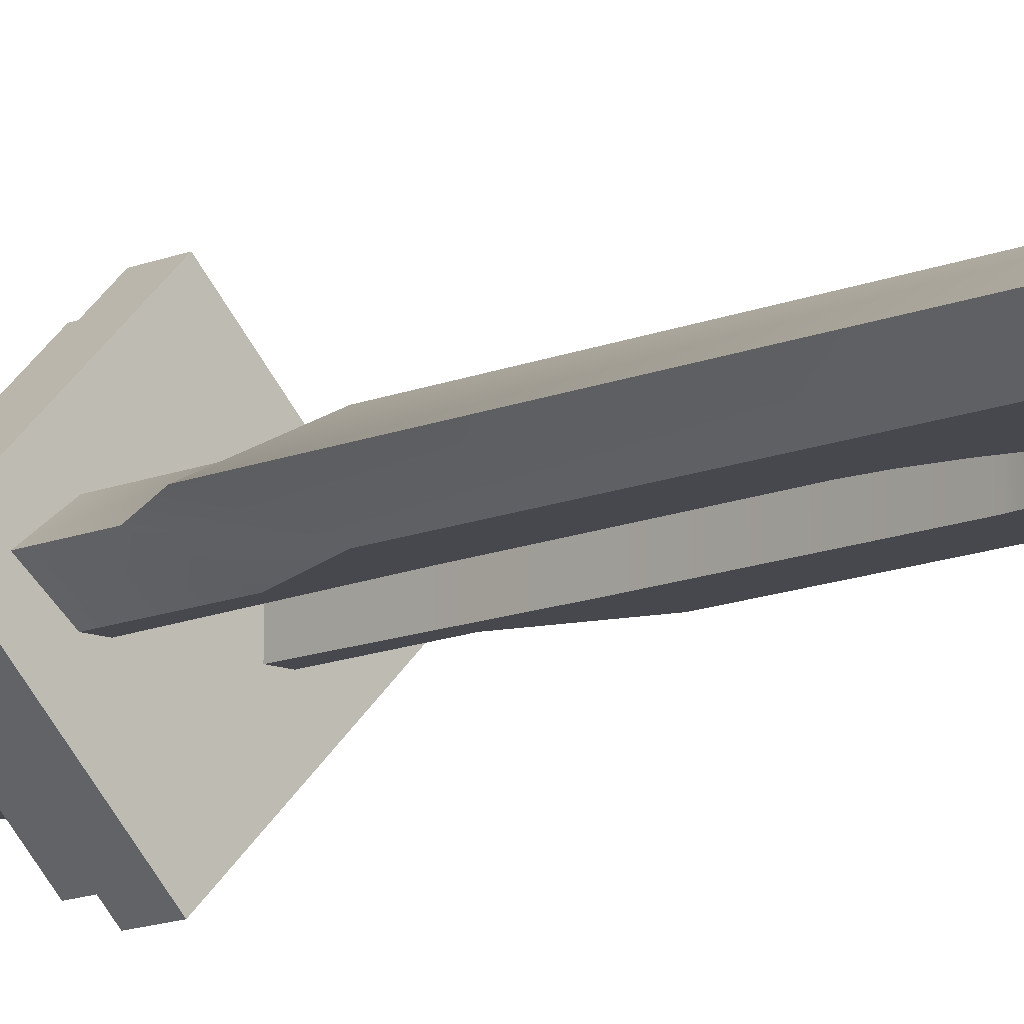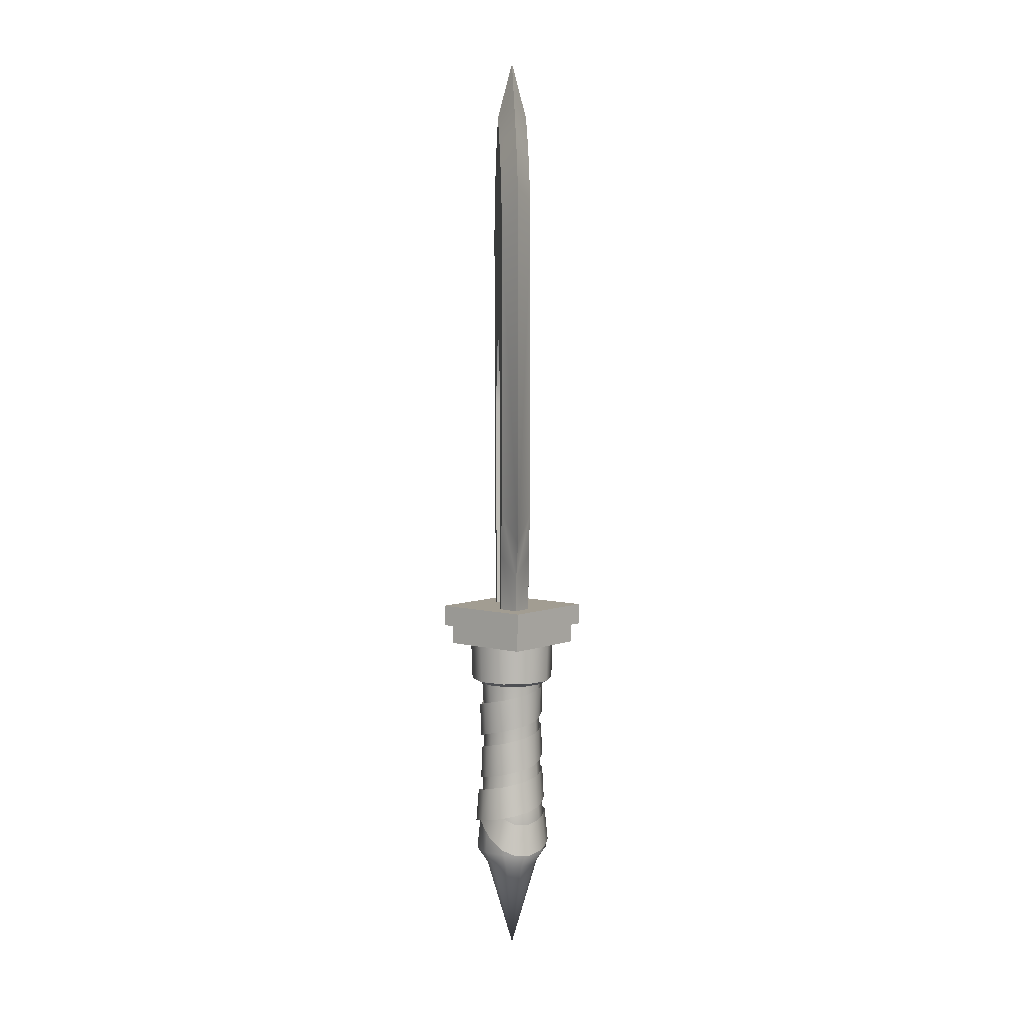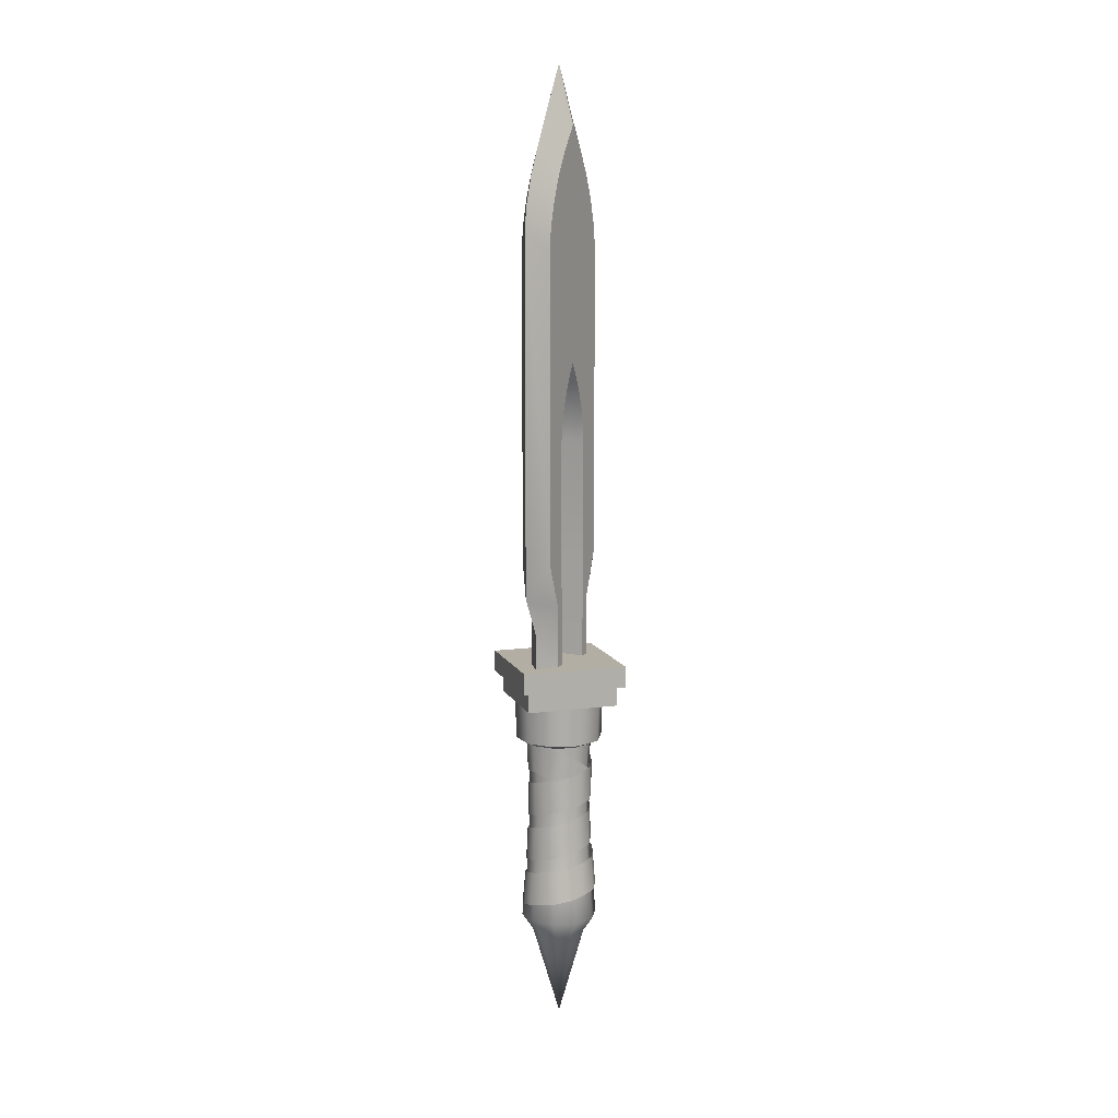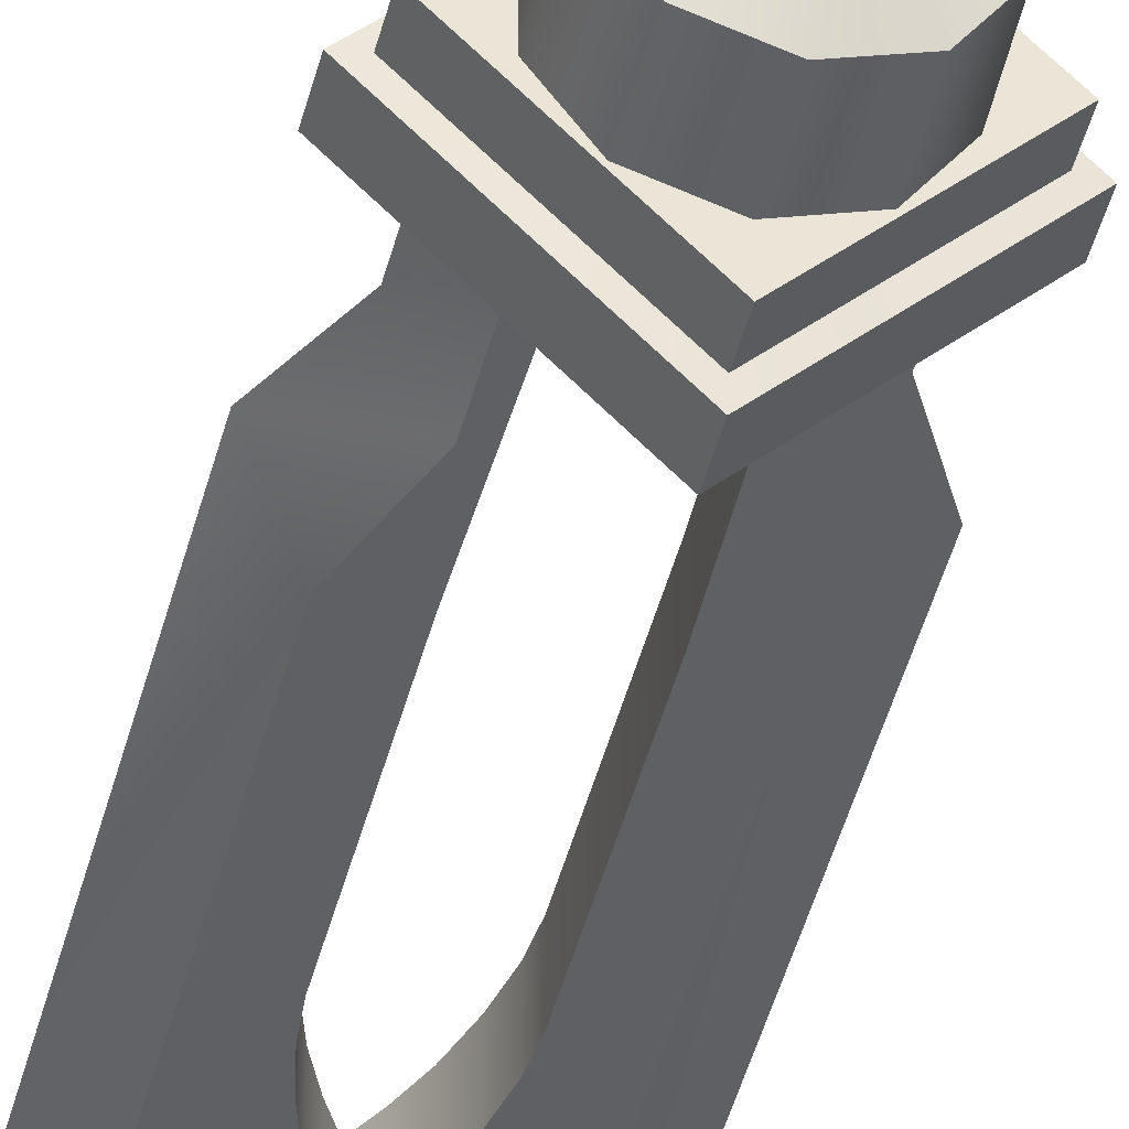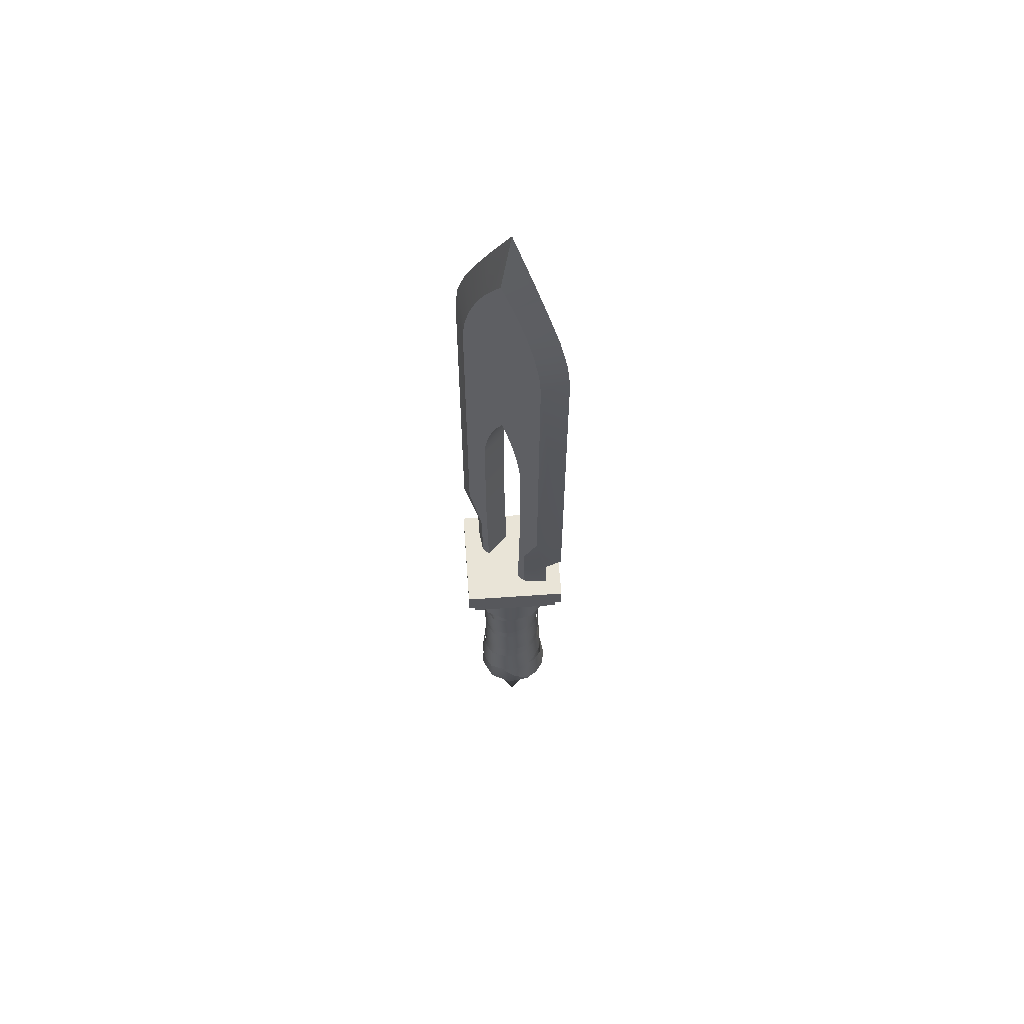
<metadata>
{"format":"obj","ext":"obj","renderer":"f3d","projection":"perspective","resolution":1024,"background":"white","views":[{"elev":-11.9,"azim":136.7,"up":"+Z"},{"elev":4.9,"azim":84.9,"up":"+Y"},{"elev":10.9,"azim":-62.9,"up":"+Y"},{"elev":-42.3,"azim":-13.4,"up":"+Z"},{"elev":60.8,"azim":40.9,"up":"+Y"}]}
</metadata>
<code>
o Weapon_Dagger_Cylinder.006
v 0.03313 0.3815 0.0207
v -0.04262 0.3186 0.0207
v 0.04262 0.2236 0.0207
v -0.04262 0.2236 0.0207
v -0.06637 0.3821 0.0207
v 0 0.648 0.0207
v 0.009172 0.631 0.0207
v 0.03313 0.5402 0.0207
v 0.01836 0.6101 0.0207
v 0.02615 0.5854 0.0207
v 0.03133 0.5609 0.0207
v -0.03313 0.5402 0.0207
v -0.02398 0.9243 0.0207
v -0.03133 0.5609 0.0207
v -0.02615 0.5854 0.0207
v -0.01836 0.6101 0.0207
v 0.04262 0.3186 0.0207
v 0.02985 0.2327 0.0207
v -0.03313 0.3815 0.0207
v -0.02984 0.2327 0.0207
v 0.06637 0.3821 0.0207
v 0.0402 0.8951 0.0207
v 0.02398 0.9243 0.0207
v -0.009172 0.631 0.0207
v -0.0402 0.8951 0.0207
v 0.05395 0.8606 0.0207
v -0.05395 0.8606 0.0207
v 0.06314 0.8262 0.0207
v -0.06314 0.8262 0.0207
v 0.06637 0.797 0.0207
v -0.06637 0.797 0.0207
v 0 0.9593 0.0207
v 0.06932 0.2871 0
v -0.06932 0.2871 0
v 0.06932 0.2236 0
v -0.06932 0.2236 0
v 0.09676 0.3396 0
v -0.09676 0.3396 0
v 0 1.038 0
v 0.03496 0.9768 0
v 0.09676 0.8199 0
v 0.05861 0.9334 0
v 0.07866 0.8935 0
v 0.09205 0.8537 0
v -0.09676 0.8199 0
v -0.03496 0.9768 0
v -0.09205 0.8537 0
v -0.07866 0.8935 0
v -0.05861 0.9334 0
v 0.03313 0.3815 -0.0207
v -0.04262 0.3186 -0.0207
v 0.04262 0.2236 -0.0207
v -0.04262 0.2236 -0.0207
v -0.06637 0.3821 -0.0207
v 0 0.648 -0.0207
v 0.009172 0.631 -0.0207
v 0.03313 0.5402 -0.0207
v 0.01836 0.6101 -0.0207
v 0.02615 0.5854 -0.0207
v 0.03133 0.5609 -0.0207
v -0.03313 0.5402 -0.0207
v -0.02398 0.9243 -0.0207
v -0.03133 0.5609 -0.0207
v -0.02615 0.5854 -0.0207
v -0.01836 0.6101 -0.0207
v 0.04262 0.3186 -0.0207
v 0.02985 0.2327 -0.0207
v -0.03313 0.3815 -0.0207
v -0.02984 0.2327 -0.0207
v 0.06637 0.3821 -0.0207
v 0.0402 0.8951 -0.0207
v 0.02398 0.9243 -0.0207
v -0.009172 0.631 -0.0207
v -0.0402 0.8951 -0.0207
v 0.05395 0.8606 -0.0207
v -0.05395 0.8606 -0.0207
v 0.06314 0.8262 -0.0207
v -0.06314 0.8262 -0.0207
v 0.06637 0.797 -0.0207
v -0.06637 0.797 -0.0207
v 0 0.9593 -0.0207
v 0.03313 0.3815 0
v 0 0.648 0
v 0.009172 0.631 0
v 0.03313 0.5402 0
v 0.01836 0.6101 0
v 0.02615 0.5854 0
v 0.03133 0.5609 0
v -0.03313 0.5402 0
v -0.03133 0.5609 0
v -0.02615 0.5854 0
v -0.01836 0.6101 0
v 0.02985 0.2327 0
v -0.03313 0.3815 0
v -0.02984 0.2327 0
v -0.009172 0.631 0
v 0 0.1211 -0.04483
v 0.02635 0.1211 -0.03627
v 0.04264 0.1211 -0.01385
v 0.04264 0.1211 0.01385
v 0.02635 0.1211 0.03627
v -0 0.1211 0.04483
v -0.02635 0.1211 0.03627
v -0.04264 0.1211 0.01385
v -0.04264 0.1211 -0.01385
v -0.02635 0.1211 -0.03627
v 0 0.06612 -0.04154
v 0 -0.06612 -0.04604
v 0 0 -0.04244
v 0.02706 -0.06612 -0.03725
v 0.02441 0.06612 -0.0336
v 0.02494 0 -0.03433
v 0.04379 -0.06612 -0.01423
v 0.0395 0.06612 -0.01283
v 0.04036 0 -0.01311
v 0.04379 -0.06612 0.01423
v 0.0395 0.06612 0.01283
v 0.04036 0 0.01311
v 0.02706 -0.06612 0.03725
v 0.02441 0.06612 0.0336
v 0.02494 0 0.03433
v -0 -0.06612 0.04604
v -0 0.06612 0.04154
v -0 0 0.04244
v -0.02706 -0.06612 0.03725
v -0.02441 0.06612 0.0336
v -0.02494 0 0.03433
v -0.04379 -0.06612 0.01423
v -0.0395 0.06612 0.01283
v -0.04036 0 0.01311
v -0.04379 -0.06612 -0.01423
v -0.0395 0.06612 -0.01283
v -0.04036 0 -0.01311
v -0.02706 -0.06612 -0.03725
v -0.02441 0.06612 -0.0336
v -0.02494 0 -0.03433
v -0 -0.1547 -0.0373
v -0 -0.1322 -0.05264
v 0.03094 -0.1322 -0.04258
v 0.02192 -0.1547 -0.03018
v 0.05006 -0.1322 -0.01627
v 0.03547 -0.1547 -0.01153
v 0.05006 -0.1322 0.01627
v 0.03547 -0.1547 0.01153
v 0.03094 -0.1322 0.04258
v 0.02192 -0.1547 0.03018
v -0 -0.1322 0.05264
v -0 -0.1547 0.0373
v -0.03094 -0.1322 0.04258
v -0.02192 -0.1547 0.03018
v -0.05006 -0.1322 0.01627
v -0.03547 -0.1547 0.01153
v -0.05006 -0.1322 -0.01627
v -0.03547 -0.1547 -0.01153
v -0.03094 -0.1322 -0.04258
v -0.02192 -0.1547 -0.03018
v 0.03501 0.1276 -0.04819
v -0 0.1276 -0.05957
v 0.05665 0.1276 -0.01841
v 0.05665 0.1276 0.01841
v 0.03501 0.1276 0.04819
v -0 0.1276 0.05957
v -0.03501 0.1276 0.04819
v -0.05665 0.1276 0.01841
v -0.05665 0.1276 -0.01841
v -0.03501 0.1276 -0.04819
v 0.03696 0.219 -0.05088
v -0 0.219 -0.06289
v 0.05981 0.219 -0.01943
v 0.05981 0.219 0.01943
v 0.03696 0.219 0.05088
v -0 0.219 0.06289
v -0.03696 0.219 0.05088
v -0.05981 0.219 0.01943
v -0.05981 0.219 -0.01943
v -0.03696 0.219 -0.05088
v -0 0.238 0.1014
v -0.1014 0.238 0
v 0.1014 0.238 -0
v 0 0.238 -0.1014
v 0 -0.2809 0
v -0 0.2088 0.1014
v -0.1014 0.2088 0
v 0 0.2088 -0.1014
v 0.1014 0.2088 -0
v -0.08903 0.1814 0
v -0 0.1814 0.08903
v -0.08903 0.2071 0
v 0 0.1814 -0.08903
v 0 0.2071 -0.08903
v 0.08903 0.1814 -0
v 0.08903 0.2071 -0
v -0 0.2071 0.08903
v 0.000683 -0.04349 0.0477
v 0.001128 -0.08137 0.05033
v 0.01989 -0.04847 0.04174
v 0.02112 -0.0956 0.04525
v 0.03378 -0.0632 0.03279
v 0.03735 -0.1106 0.03562
v 0.04607 -0.07733 0.01798
v 0.05046 -0.1241 0.02035
v 0.04892 -0.08621 -0.000456
v 0.05358 -0.1327 -0.000839
v 0.04648 -0.08723 -0.01953
v 0.05031 -0.1331 -0.02183
v 0.03444 -0.08357 -0.03517
v 0.0388 -0.1291 -0.03851
v 0.01915 -0.07959 -0.04429
v 0.02105 -0.1256 -0.04873
v -5e-06 -0.07529 -0.04994
v -0.000128 -0.1218 -0.05459
v -0.01891 -0.07148 -0.04356
v -0.02038 -0.1181 -0.04774
v -0.03315 -0.06746 -0.03415
v -0.03661 -0.1141 -0.03692
v -0.04437 -0.06314 -0.01821
v -0.04805 -0.1099 -0.0205
v -0.04639 -0.05911 -1.4e-05
v -0.05054 -0.1059 -1.4e-05
v -0.04401 -0.05499 0.01818
v -0.04741 -0.1018 0.02016
v -0.032 -0.05111 0.03537
v -0.03498 -0.098 0.03757
v -0.01806 -0.04712 0.04446
v -0.01929 -0.09404 0.04783
v -6.8e-05 -0.04296 0.05054
v -4.9e-05 -0.08978 0.05419
v 0.01811 -0.0392 0.04409
v 0.01971 -0.08615 0.04721
v 0.03128 -0.0351 0.03548
v 0.03468 -0.08204 0.03747
v 0.0426 -0.03087 0.01854
v 0.04661 -0.07768 0.0201
v 0.04483 -0.02669 0.000923
v 0.04884 -0.07352 0.001058
v 0.0425 -0.02242 -0.01719
v 0.04537 -0.0693 -0.01836
v 0.03117 -0.01841 -0.03243
v 0.03301 -0.06523 -0.03404
v 0.01778 -0.01433 -0.04056
v 0.01864 -0.06115 -0.04283
v -3e-06 -0.01014 -0.04596
v -4e-06 -0.05695 -0.04851
v -0.01764 -0.00618 -0.04016
v -0.0185 -0.053 -0.04244
v -0.03054 -0.002115 -0.03187
v -0.03237 -0.04893 -0.03347
v -0.04144 0.002194 -0.01662
v -0.04353 -0.0448 -0.01775
v -0.04324 0.006251 -1.4e-05
v -0.04544 -0.04078 -1.4e-05
v -0.04133 0.01035 0.01659
v -0.04317 -0.03666 0.01753
v -0.03035 0.01443 0.03161
v -0.03175 -0.03265 0.0329
v -0.01741 0.0185 0.03964
v -0.01806 -0.02857 0.04125
v -3e-06 0.02259 0.04509
v -3e-06 -0.02438 0.04673
v 0.01735 0.02665 0.03955
v 0.0179 -0.02042 0.04085
v 0.03022 0.03075 0.03143
v 0.0311 -0.01636 0.03234
v 0.04098 0.03483 0.01654
v 0.04204 -0.01222 0.01692
v 0.04282 0.03888 -1.4e-05
v 0.04375 -0.008194 -1.4e-05
v 0.04085 0.04298 -0.01654
v 0.04166 -0.004078 -0.01674
v 0.03009 0.04706 -0.03126
v 0.03045 -6.7e-05 -0.0318
v 0.01718 0.05114 -0.03927
v 0.01749 0.004231 -0.03981
v -3e-06 0.05523 -0.04465
v -3e-06 0.008326 -0.04529
v -0.01714 0.05929 -0.03918
v -0.01744 0.01239 -0.03972
v -0.02996 0.06338 -0.03107
v -0.03032 0.01648 -0.03161
v -0.04059 0.06769 -0.01655
v -0.04117 0.02056 -0.01658
v -0.04279 0.07168 0.000902
v -0.04301 0.02456 0.000827
v -0.03978 0.0757 0.01874
v -0.03995 0.02858 0.01841
v -0.02893 0.07982 0.0349
v -0.02853 0.0326 0.0349
v -0.01525 0.0839 0.04268
v -0.01517 0.03661 0.04205
v 0.000602 0.08785 0.04806
v 0.000427 0.04073 0.04713
v 0.01766 0.09208 0.04234
v 0.01739 0.04487 0.04115
v 0.03114 0.09619 0.03336
v 0.02983 0.04905 0.03268
v 0.04188 0.1002 0.01817
v 0.04065 0.05318 0.01687
v 0.04464 0.1042 -1.4e-05
v 0.04258 0.05726 -1.4e-05
v 0.0423 0.1083 -0.01813
v 0.04058 0.06136 -0.0165
v 0.0322 0.1124 -0.03242
v 0.02994 0.06543 -0.03105
v 0.01786 0.1164 -0.04187
v 0.01715 0.06979 -0.03931
v 0.0009 0.1207 -0.04595
v -4e-06 0.07369 -0.04496
v -0.01766 0.1253 -0.04127
v -0.01728 0.07784 -0.03975
v -0.03329 0.1261 -0.03306
v -0.03073 0.08154 -0.03145
v -0.04259 0.1256 -0.01834
v -0.04133 0.0827 -0.01698
v -0.04422 0.1251 0.000452
v -0.04323 0.07935 0.000488
v -0.04224 0.1176 0.01912
v -0.04033 0.07207 0.01732
v -0.03163 0.1095 0.03293
v -0.02953 0.06323 0.03166
v -0.0172 0.09934 0.04106
v -0.01678 0.05249 0.03939
v -0.000163 0.08662 0.04573
v -8.5e-05 0.04253 0.04482
f 49 48 27 25
f 33 37 21 17
f 40 39 32 23
f 35 33 17 3
f 44 43 26 28
f 42 40 23 22
f 45 38 5 31
f 48 47 29 27
f 37 41 30 21
f 34 36 4 2
f 46 49 25 13
f 39 46 13 32
f 41 44 28 30
f 47 45 31 29
f 43 42 22 26
f 38 34 2 5
f 1 18 3 17
f 20 19 2 4
f 19 5 2
f 1 17 21
f 7 9 22 23
f 16 24 13 25
f 9 10 26 22
f 15 16 25 27
f 10 11 28 26
f 14 15 27 29
f 11 8 30 28
f 12 14 29 31
f 6 7 23 32
f 19 12 31 5
f 8 1 21 30
f 24 6 32 13
f 11 10 87 88
f 18 1 82 93
f 15 14 90 91
f 19 20 95 94
f 8 11 88 85
f 14 12 89 90
f 9 7 84 86
f 7 6 83 84
f 24 16 92 96
f 12 19 94 89
f 1 8 85 82
f 10 9 86 87
f 6 24 96 83
f 16 15 91 92
f 49 74 76 48
f 33 66 70 37
f 40 72 81 39
f 35 52 66 33
f 44 77 75 43
f 42 71 72 40
f 45 80 54 38
f 48 76 78 47
f 37 70 79 41
f 34 51 53 36
f 46 62 74 49
f 39 81 62 46
f 41 79 77 44
f 47 78 80 45
f 43 75 71 42
f 38 54 51 34
f 50 66 52 67
f 69 53 51 68
f 68 51 54
f 50 70 66
f 56 72 71 58
f 65 74 62 73
f 58 71 75 59
f 64 76 74 65
f 59 75 77 60
f 63 78 76 64
f 60 77 79 57
f 61 80 78 63
f 55 81 72 56
f 68 54 80 61
f 57 79 70 50
f 73 62 81 55
f 60 88 87 59
f 67 93 82 50
f 64 91 90 63
f 68 94 95 69
f 57 85 88 60
f 63 90 89 61
f 58 86 84 56
f 56 84 83 55
f 73 96 92 65
f 61 89 94 68
f 50 82 85 57
f 59 87 86 58
f 55 83 96 73
f 65 92 91 64
f 138 108 110 139
f 143 116 119 145
f 145 119 122 147
f 147 122 125 149
f 149 125 128 151
f 151 128 131 153
f 153 131 134 155
f 100 99 159 160
f 139 110 113 141
f 155 134 108 138
f 141 113 116 143
f 132 105 106 135
f 129 104 105 132
f 126 103 104 129
f 123 102 103 126
f 120 101 102 123
f 117 100 101 120
f 114 99 100 117
f 111 98 99 114
f 107 97 98 111
f 135 107 109 136
f 136 109 108 134
f 132 135 136 133
f 133 136 134 131
f 129 132 133 130
f 130 133 131 128
f 126 129 130 127
f 127 130 128 125
f 123 126 127 124
f 124 127 125 122
f 120 123 124 121
f 121 124 122 119
f 117 120 121 118
f 118 121 119 116
f 114 117 118 115
f 115 118 116 113
f 111 114 115 112
f 112 115 113 110
f 107 111 112 109
f 109 112 110 108
f 135 106 97 107
f 138 139 140 137
f 139 141 142 140
f 141 143 144 142
f 143 145 146 144
f 145 147 148 146
f 147 149 150 148
f 149 151 152 150
f 151 153 154 152
f 153 155 156 154
f 155 138 137 156
f 137 140 181
f 159 157 167 169
f 97 106 166 158
f 104 103 163 164
f 101 100 160 161
f 98 97 158 157
f 105 104 164 165
f 102 101 161 162
f 99 98 157 159
f 106 105 165 166
f 103 102 162 163
f 167 168 176 175 174 173 172 171 170 169
f 166 165 175 176
f 163 162 172 173
f 160 159 169 170
f 158 166 176 168
f 164 163 173 174
f 161 160 170 171
f 157 158 168 167
f 165 164 174 175
f 162 161 171 172
f 182 177 178 183
f 183 178 180 184
f 184 180 179 185
f 185 179 177 182
f 180 178 177 179
f 154 156 181
f 152 154 181
f 150 152 181
f 148 150 181
f 146 148 181
f 156 137 181
f 144 146 181
f 142 144 181
f 140 142 181
f 184 185 192 190
f 187 186 189 191
f 182 183 188 193
f 191 192 193 187
f 189 190 192 191
f 186 188 190 189
f 187 193 188 186
f 183 184 190 188
f 185 182 193 192
f 195 197 196 194
f 197 199 198 196
f 199 201 200 198
f 201 203 202 200
f 203 205 204 202
f 205 207 206 204
f 207 209 208 206
f 209 211 210 208
f 211 213 212 210
f 213 215 214 212
f 215 217 216 214
f 217 219 218 216
f 219 221 220 218
f 221 223 222 220
f 223 225 224 222
f 225 227 226 224
f 227 229 228 226
f 229 231 230 228
f 231 233 232 230
f 233 235 234 232
f 235 237 236 234
f 237 239 238 236
f 239 241 240 238
f 241 243 242 240
f 243 245 244 242
f 245 247 246 244
f 247 249 248 246
f 249 251 250 248
f 251 253 252 250
f 253 255 254 252
f 255 257 256 254
f 257 259 258 256
f 259 261 260 258
f 261 263 262 260
f 263 265 264 262
f 265 267 266 264
f 267 269 268 266
f 269 271 270 268
f 271 273 272 270
f 273 275 274 272
f 275 277 276 274
f 277 279 278 276
f 279 281 280 278
f 281 283 282 280
f 283 285 284 282
f 285 287 286 284
f 287 289 288 286
f 289 291 290 288
f 291 293 292 290
f 293 295 294 292
f 295 297 296 294
f 297 299 298 296
f 299 301 300 298
f 301 303 302 300
f 303 305 304 302
f 305 307 306 304
f 307 309 308 306
f 309 311 310 308
f 311 313 312 310
f 313 315 314 312
f 315 317 316 314
f 317 319 318 316
f 319 321 320 318
f 321 323 322 320

</code>
